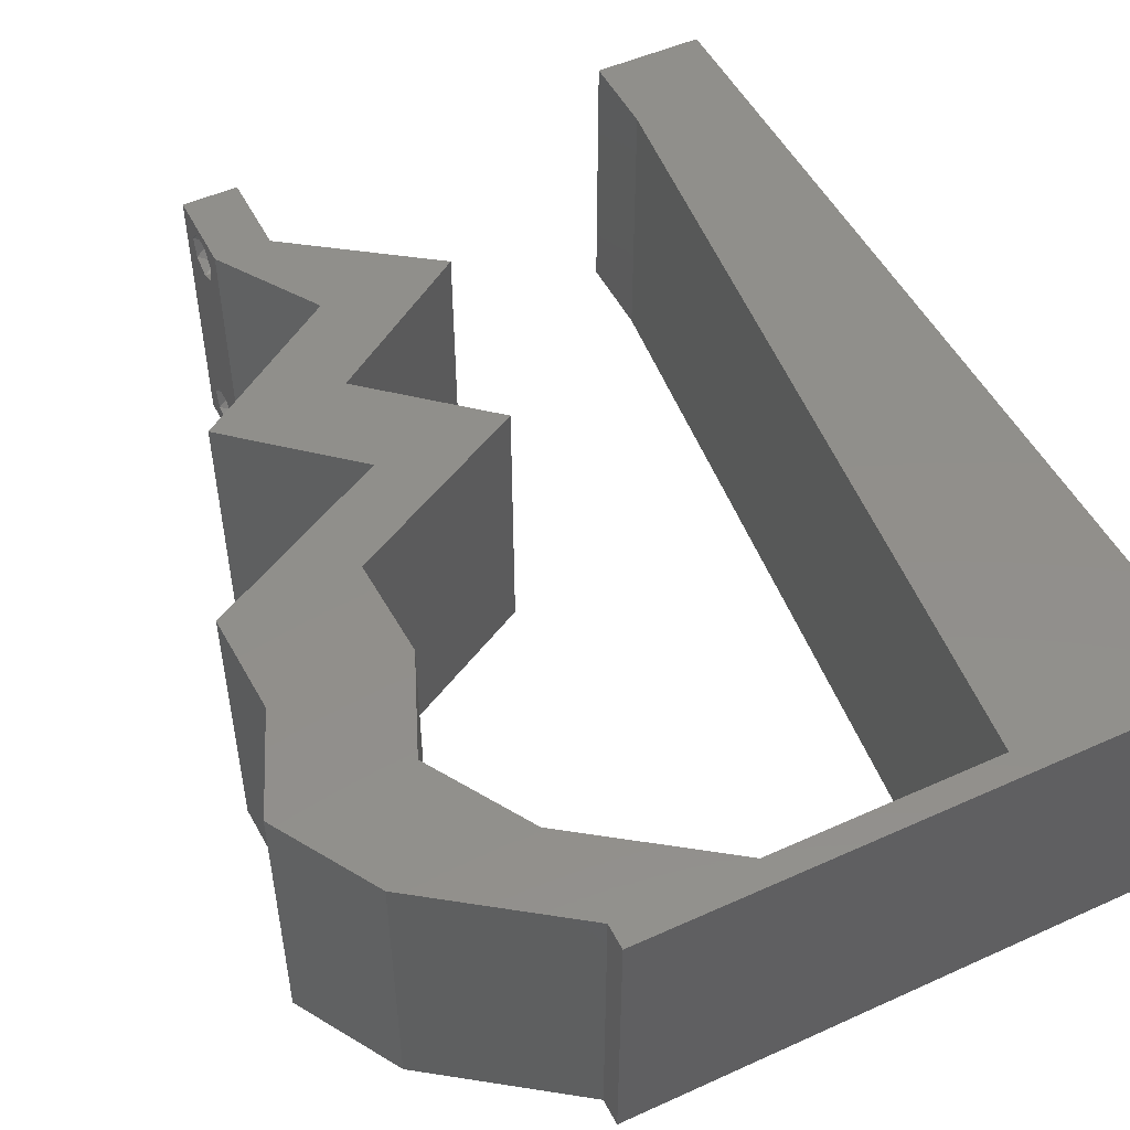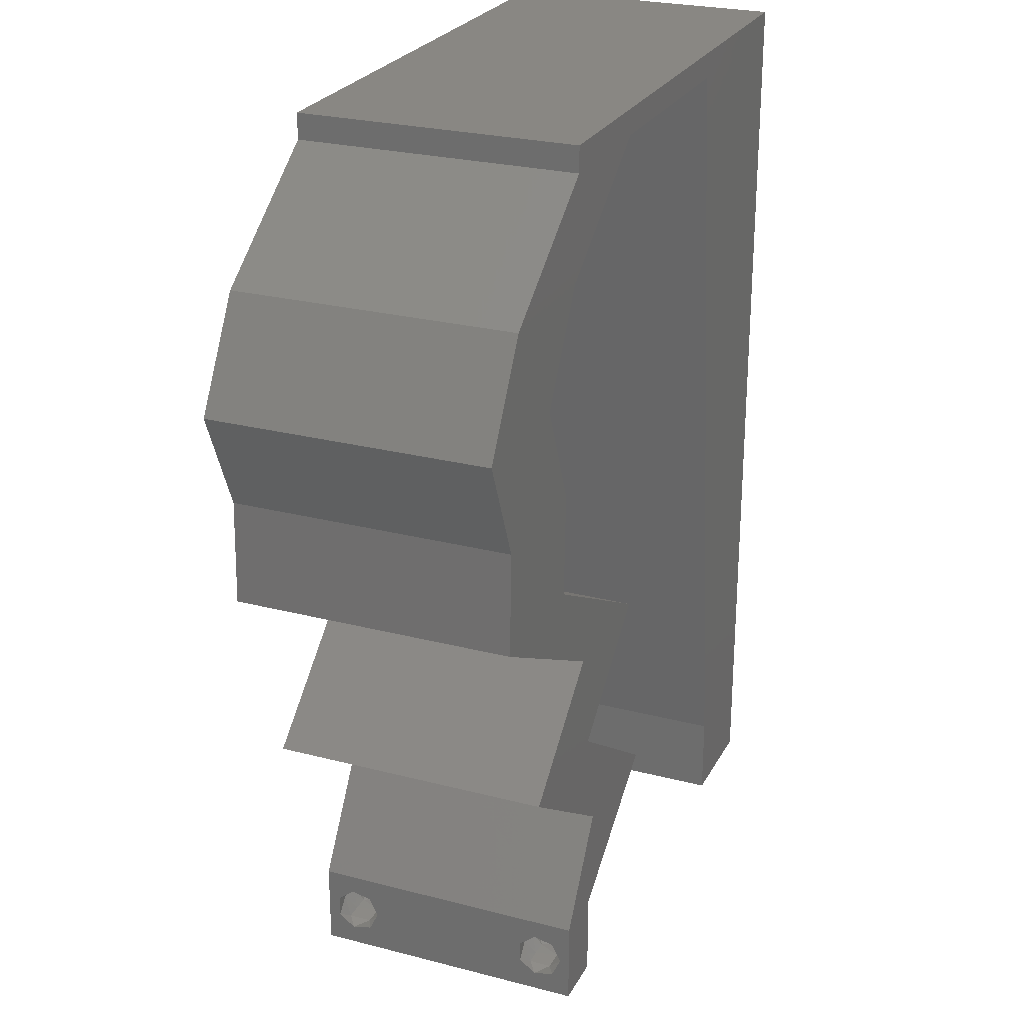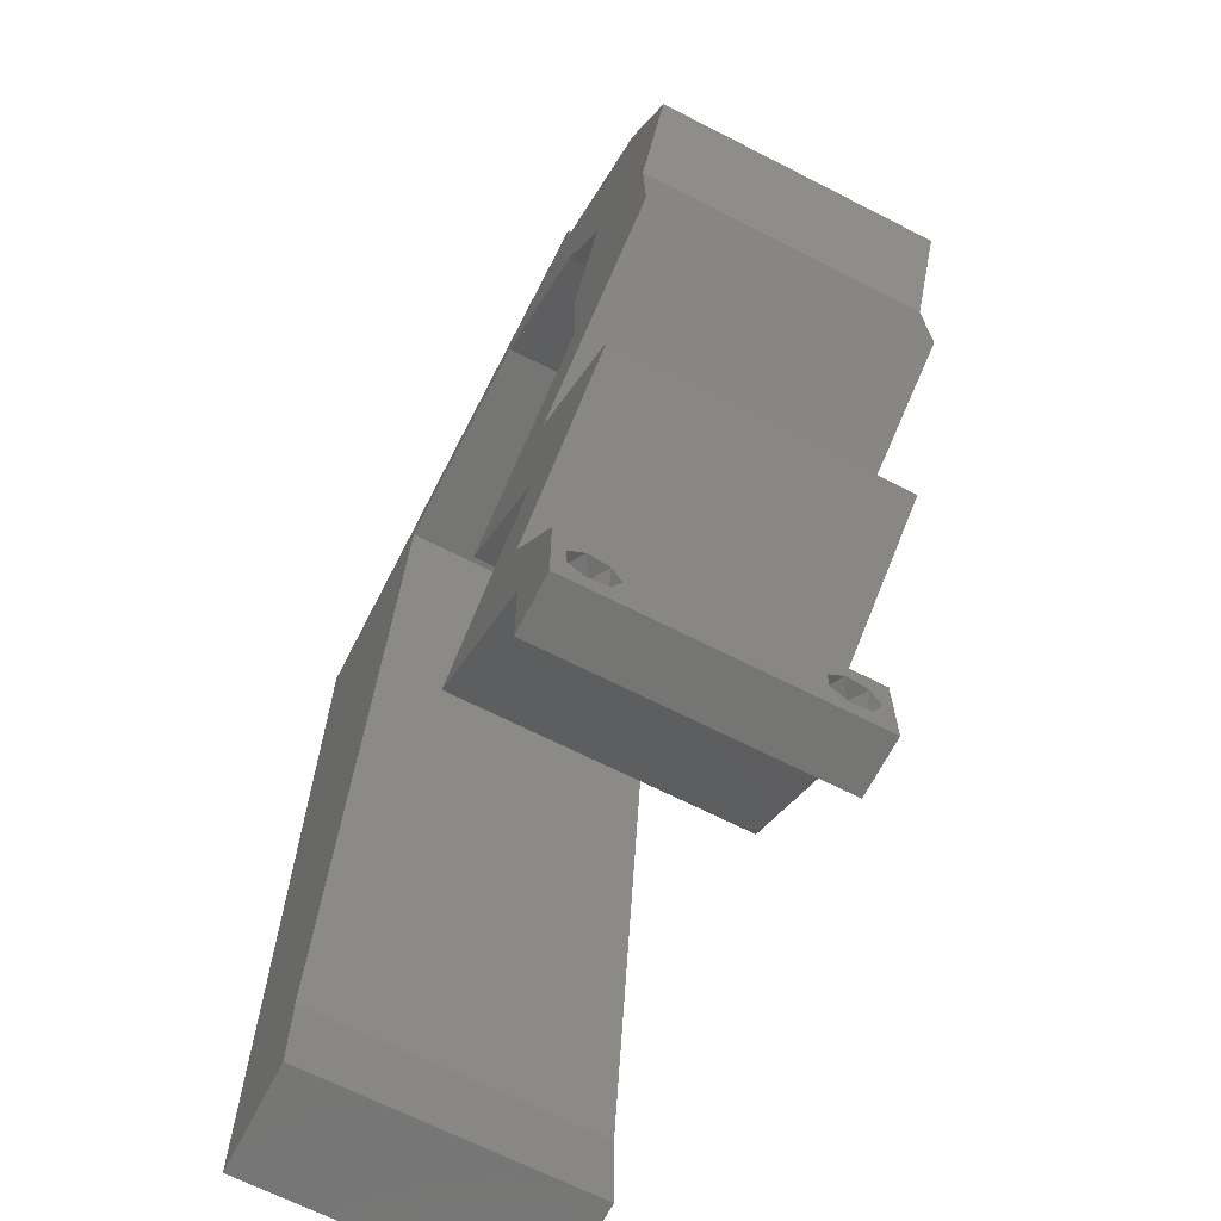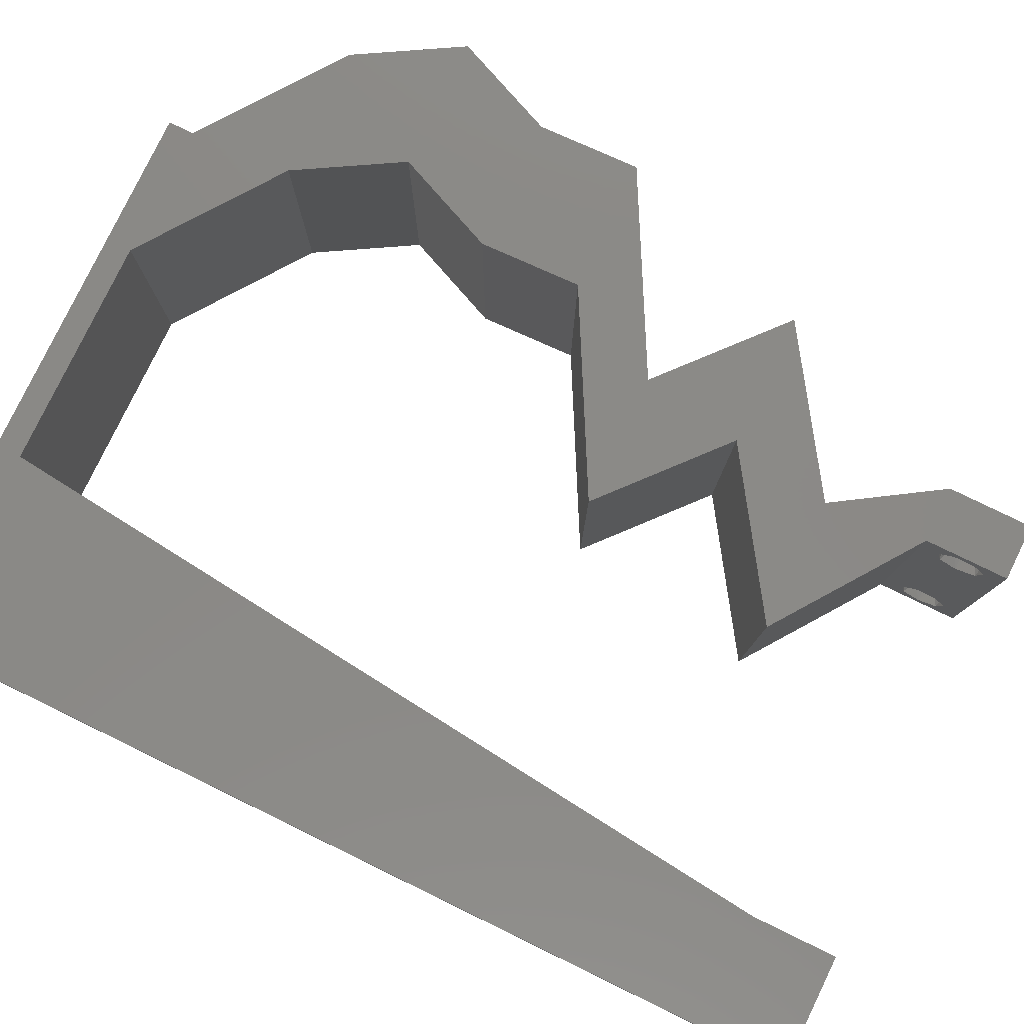
<metadata>
{"format":"stl","ext":"stl","renderer":"f3d","projection":"perspective","resolution":1024,"background":"white","views":[{"elev":50.3,"azim":153.6,"up":"+Z"},{"elev":25.4,"azim":112.7,"up":"+Y"},{"elev":-67.2,"azim":62.9,"up":"+Y"},{"elev":79.7,"azim":-64.1,"up":"+Z"}]}
</metadata>
<code>
# stl→obj: 261 verts, 526 faces
v 0.04 0 0.01
v 0.04 -0.006 0.01
v 0.04 -0.002262 0.003932
v 0.04 -0.003 0.0159
v 0.04 -0.001671 0.00134
v 0.04 0 0
v 0.04 -0.001343 0.002778
v 0.04 -0.004329 0.00134
v 0.04 -0.004657 0.002778
v 0.04 -0.006 0
v 0.04 -0.003 0.0007
v 0.04 -0.002262 0.01913
v 0.04 -0.001343 0.01798
v 0.04 0 0.02
v 0.04 -0.006 0.02
v 0.04 -0.004657 0.01798
v 0.04 -0.003738 0.01913
v 0.04 -0.001671 0.01654
v 0.04 -0.004329 0.01654
v 0.04 -0.003738 0.003932
v 0.036 -0.006 0.01
v 0.036 0 0.01
v 0.036 -0.002262 0.003932
v 0.036 -0.003 0.0159
v 0.036 -0.001343 0.002778
v 0.036 0 0
v 0.036 -0.001671 0.00134
v 0.036 -0.004329 0.00134
v 0.036 -0.006 0
v 0.036 -0.004657 0.002778
v 0.036 -0.003 0.0007
v 0.036 -0.003738 0.01913
v 0.036 -0.004657 0.01798
v 0.036 -0.006 0.02
v 0.036 0 0.02
v 0.036 -0.001343 0.01798
v 0.036 -0.002262 0.01913
v 0.036 -0.004329 0.01654
v 0.036 -0.001671 0.01654
v 0.036 -0.003738 0.003932
v 0.01298 0.04654 0.02
v 0.01423 0.05817 0.02
v 0.00893 0.05244 0.02
v 0.03128 0.01091 0.02
v 0.03537 0.007272 0.02
v 0.03668 0.01454 0.02
v 0.04076 0.01091 0.02
v 0.04462 0.02545 0.02
v 0.05135 0.02909 0.02
v 0.04605 0.02915 0.02
v 0.008 0 0.02
v 0 0 0.02
v 0.004 -0.003 0.02
v 0 -0.006 0.02
v 0.008 -0.006 0.02
v 0.01 0.06 0.02
v 0 0.06 0.02
v 0.004864 0.05594 0.02
v 0.03094 0.003636 0.02
v 0.03533 0.002963 0.02
v 0.04 0.05817 0.02
v 0.0355 0.05454 0.02
v 0.04025 0.05454 0.02
v 0.02588 0.007272 0.02
v 0.004222 0.005935 0.02
v 0.04666 0.03901 0.02
v 0.05112 0.03636 0.02
v 0.04897 0.04434 0.02
v 0.04049 0.0509 0.02
v 0.04473 0.04363 0.02
v 0.04593 0.04914 0.02
v 0.05421 0.04363 0.02
v 0.04164 0.03636 0.02
v 0.04187 0.02909 0.02
v 0.04634 0.03297 0.02
v 0.04997 0.0509 0.02
v 0 0.024 0.02
v 0 0.012 0.02
v 0.004866 0.01799 0.02
v 0.009246 0.01163 0.02
v 0.01049 0.02327 0.02
v 0 0.048 0.02
v 0.00642 0.04136 0.02
v 0.04499 0.05454 0.02
v 0 0.036 0.02
v 0.005666 0.02967 0.02
v 0.038 -0.003 0.02
v 0.01174 0.0349 0.02
v 0.02 0.06 0.02
v 0.02237 0.05817 0.02
v 0.03 0.06 0.02
v 0.04 0.06 0.02
v 0.03052 0.05817 0.02
v 0.04616 0.01454 0.02
v 0.03789 0.02182 0.02
v 0.02841 0.02182 0.02
v 0.03514 0.02545 0.02
v 0 -0.006 0.01
v 0 -0.003 0.015
v 0 0 0.01
v 0 -0.006 0
v 0 -0.003 0.005
v 0 0 0
v 0.004 -0.006 0.015
v 0.008 -0.006 0.01
v 0.004 -0.006 0.005
v 0.008 -0.006 0
v 0 0.009 0.0114
v 0 0.06 0
v 0 0.051 0.0086
v 0 0.06 0.01
v 0 0.048 0
v 0 0.0415 0.009767
v 0 0.03 0.01
v 0 0.036 0
v 0 0.0185 0.01023
v 0 0.024 0
v 0 0.012 0
v 0 0.005337 0.005128
v 0 0.05466 0.01487
v 0.01298 0.04654 0
v 0.00893 0.05244 0
v 0.01423 0.05817 0
v 0.03128 0.01091 0
v 0.03668 0.01454 0
v 0.03537 0.007272 0
v 0.04076 0.01091 0
v 0.04462 0.02545 0
v 0.04605 0.02915 0
v 0.05135 0.02909 0
v 0.008 0 0
v 0.004 -0.003 0
v 0.01 0.06 0
v 0.004864 0.05594 0
v 0.03094 0.003636 0
v 0.03533 0.002963 0
v 0.04 0.05817 0
v 0.04025 0.05454 0
v 0.0355 0.05454 0
v 0.02588 0.007272 0
v 0.004222 0.005935 0
v 0.04666 0.03901 0
v 0.04897 0.04434 0
v 0.05112 0.03636 0
v 0.04049 0.0509 0
v 0.04593 0.04914 0
v 0.04473 0.04363 0
v 0.05421 0.04363 0
v 0.04164 0.03636 0
v 0.04634 0.03297 0
v 0.04187 0.02909 0
v 0.04997 0.0509 0
v 0.004866 0.01799 0
v 0.009246 0.01163 0
v 0.01049 0.02327 0
v 0.00642 0.04136 0
v 0.04499 0.05454 0
v 0.005666 0.02967 0
v 0.038 -0.003 0
v 0.01174 0.0349 0
v 0.02 0.06 0
v 0.02237 0.05817 0
v 0.03 0.06 0
v 0.04 0.06 0
v 0.03052 0.05817 0
v 0.04616 0.01454 0
v 0.03789 0.02182 0
v 0.02841 0.02182 0
v 0.03514 0.02545 0
v 0.008 0 0.01
v 0.008 -0.003 0.015
v 0.008 -0.003 0.005
v 0.015 0.06 0.01134
v 0.025 0.06 0.008977
v 0.006575 0.06 0.007337
v 0.03344 0.06 0.01273
v 0.04 0.06 0.01
v 0.03407 0.06 0.005945
v 0.005798 0.06 0.01422
v 0.04 0.05817 0.01
v 0.04997 0.0509 0.01
v 0.05421 0.04363 0.01
v 0.05209 0.04727 0.015
v 0.05209 0.04727 0.005
v 0.05267 0.04 0.015
v 0.05112 0.03636 0.01
v 0.05267 0.04 0.005
v 0.05124 0.03272 0.015
v 0.05135 0.02909 0.01
v 0.05124 0.03272 0.005
v 0.04455 0.02541 0.007738
v 0.03789 0.02182 0.01
v 0.04664 0.02654 0.01462
v 0.04201 0.02404 0.01462
v 0.04203 0.01818 0.005494
v 0.04203 0.01818 0.01448
v 0.04616 0.01454 0.01
v 0.03537 0.007272 0.01
v 0.03768 0.003636 0.015
v 0.03768 0.003636 0.005
v 0.02588 0.007272 0.01
v 0.03668 0.01454 0.01
v 0.03254 0.01818 0.005494
v 0.03254 0.01818 0.01448
v 0.02841 0.02182 0.01
v 0.03514 0.02545 0.007802
v 0.04187 0.02909 0.01
v 0.03738 0.02666 0.01443
v 0.03289 0.02424 0.01445
v 0.04176 0.03272 0.015
v 0.04164 0.03636 0.01
v 0.04176 0.03272 0.005
v 0.04319 0.04 0.015
v 0.04473 0.04363 0.01
v 0.04319 0.04 0.005
v 0.04261 0.04727 0.015
v 0.04049 0.0509 0.01
v 0.04261 0.04727 0.005
v 0.03052 0.05817 0.01
v 0.02189 0.05817 0.007921
v 0.01423 0.05817 0.01
v 0.01951 0.05817 0.01435
v 0.02496 0.05817 0.01446
v 0.008934 0.008726 0.01158
v 0.01329 0.04945 0.01158
v 0.00992 0.01794 0.01026
v 0.01111 0.02909 0.01
v 0.01231 0.04024 0.01026
v 0.01365 0.05278 0.005
v 0.0375 -0.003738 0.01607
v 0.03727 -0.002262 0.01607
v 0.03874 -0.002242 0.01608
v 0.03888 -0.003738 0.01607
v 0.03873 -0.001343 0.01722
v 0.03725 -0.001343 0.01722
v 0.03798 -0.004322 0.01867
v 0.03873 -0.004657 0.01722
v 0.03725 -0.004657 0.01722
v 0.03875 -0.003 0.0193
v 0.03727 -0.003 0.0193
v 0.03798 -0.001664 0.01865
v 0.03685 -0.004329 0.01866
v 0.03913 -0.001674 0.01866
v 0.03684 -0.001671 0.01866
v 0.03914 -0.004332 0.01866
v 0.0385 -0.002262 0.0008684
v 0.03873 -0.003738 0.0008684
v 0.03726 -0.003758 0.0008785
v 0.03712 -0.002262 0.0008684
v 0.03727 -0.004657 0.002022
v 0.03875 -0.004657 0.002022
v 0.03798 -0.004322 0.003468
v 0.03873 -0.003 0.0041
v 0.03725 -0.003 0.0041
v 0.03798 -0.001664 0.003451
v 0.03685 -0.001671 0.00346
v 0.03727 -0.001343 0.002022
v 0.03875 -0.001343 0.002022
v 0.03913 -0.004332 0.003456
v 0.03684 -0.004329 0.00346
v 0.03914 -0.001674 0.003464
f 1 2 3
f 1 4 2
f 5 6 7
f 8 9 10
f 8 10 11
f 11 6 5
f 12 13 14
f 15 16 17
f 14 15 12
f 12 15 17
f 10 6 11
f 10 9 2
f 14 18 1
f 13 18 14
f 15 2 19
f 19 16 15
f 6 1 7
f 1 18 4
f 2 4 19
f 7 1 3
f 2 9 20
f 3 2 20
f 21 22 23
f 24 22 21
f 25 26 27
f 28 29 30
f 31 29 28
f 27 26 31
f 32 33 34
f 35 36 37
f 37 34 35
f 34 33 38
f 32 34 37
f 35 39 36
f 26 29 31
f 25 22 26
f 34 38 21
f 22 39 35
f 29 21 30
f 21 38 24
f 24 39 22
f 30 21 40
f 40 21 23
f 23 22 25
f 41 42 43
f 44 45 46
f 45 47 46
f 48 49 50
f 51 52 53
f 54 55 53
f 56 57 58
f 59 35 60
f 61 62 63
f 59 44 64
f 44 59 45
f 52 51 65
f 66 67 68
f 69 70 71
f 67 72 68
f 73 74 75
f 72 76 68
f 77 78 79
f 80 81 79
f 42 56 43
f 62 69 63
f 57 82 58
f 43 82 83
f 75 74 50
f 70 66 68
f 41 43 83
f 49 67 75
f 80 78 65
f 82 43 58
f 69 84 63
f 85 77 86
f 45 59 60
f 34 15 87
f 81 88 86
f 70 73 66
f 14 35 87
f 52 54 53
f 55 51 53
f 76 84 71
f 49 75 50
f 81 77 79
f 84 69 71
f 78 80 79
f 86 88 83
f 82 85 83
f 85 86 83
f 88 41 83
f 77 81 86
f 74 48 50
f 43 56 58
f 76 71 68
f 71 70 68
f 73 75 66
f 75 67 66
f 78 52 65
f 84 61 63
f 15 14 87
f 35 34 87
f 42 89 56
f 89 42 90
f 51 80 65
f 91 89 90
f 61 92 62
f 91 93 92
f 92 93 62
f 94 95 46
f 95 96 46
f 96 95 97
f 48 74 95
f 95 74 97
f 47 94 46
f 14 45 60
f 35 14 60
f 93 91 90
f 98 99 100
f 52 99 54
f 101 102 103
f 100 102 98
f 54 99 98
f 100 99 52
f 98 102 101
f 103 102 100
f 55 104 105
f 98 104 54
f 101 106 98
f 105 106 107
f 54 104 55
f 105 104 98
f 107 106 101
f 98 106 105
f 52 108 100
f 109 110 111
f 112 110 109
f 78 108 52
f 113 114 85
f 115 114 113
f 115 113 112
f 85 114 77
f 77 114 116
f 117 114 115
f 77 116 78
f 82 113 85
f 118 116 117
f 116 114 117
f 103 119 118
f 57 120 82
f 82 110 113
f 118 108 116
f 118 119 108
f 82 120 110
f 116 108 78
f 113 110 112
f 111 120 57
f 100 119 103
f 108 119 100
f 110 120 111
f 121 122 123
f 124 125 126
f 126 125 127
f 128 129 130
f 131 132 103
f 101 132 107
f 133 134 109
f 135 136 26
f 137 138 139
f 135 140 124
f 124 126 135
f 103 141 131
f 142 143 144
f 145 146 147
f 144 143 148
f 149 150 151
f 148 143 152
f 117 153 118
f 154 153 155
f 123 122 133
f 139 138 145
f 109 134 112
f 122 156 112
f 150 129 151
f 147 143 142
f 121 156 122
f 130 150 144
f 154 141 118
f 112 134 122
f 145 138 157
f 115 158 117
f 126 136 135
f 29 159 10
f 155 158 160
f 147 142 149
f 6 159 26
f 103 132 101
f 107 132 131
f 152 146 157
f 130 129 150
f 155 153 117
f 157 146 145
f 118 153 154
f 158 156 160
f 112 156 115
f 115 156 158
f 160 156 121
f 117 158 155
f 151 129 128
f 122 134 133
f 152 143 146
f 146 143 147
f 149 142 150
f 150 142 144
f 118 141 103
f 157 138 137
f 10 159 6
f 26 159 29
f 133 161 123
f 161 162 123
f 131 141 154
f 163 162 161
f 137 139 164
f 163 164 165
f 164 139 165
f 166 125 167
f 167 125 168
f 169 167 168
f 128 167 151
f 151 167 169
f 127 125 166
f 6 136 126
f 26 136 6
f 165 162 163
f 170 171 105
f 55 171 51
f 131 172 107
f 105 172 170
f 51 171 170
f 105 171 55
f 107 172 105
f 170 172 131
f 133 173 161
f 91 174 89
f 173 174 161
f 89 174 173
f 133 175 173
f 91 176 174
f 161 174 163
f 89 173 56
f 109 175 133
f 111 175 109
f 92 176 91
f 177 176 92
f 174 178 163
f 173 179 56
f 176 178 174
f 175 179 173
f 163 178 164
f 164 178 177
f 57 179 111
f 56 179 57
f 111 179 175
f 177 178 176
f 177 92 61
f 180 177 61
f 137 164 177
f 137 177 180
f 181 180 84
f 157 180 181
f 180 61 84
f 84 76 181
f 157 137 180
f 181 152 157
f 182 183 72
f 76 183 181
f 148 184 182
f 181 184 152
f 72 183 76
f 181 183 182
f 152 184 148
f 182 184 181
f 72 185 182
f 186 185 67
f 144 187 186
f 182 187 148
f 67 185 72
f 182 185 186
f 148 187 144
f 186 187 182
f 186 188 189
f 49 188 67
f 144 190 130
f 189 190 186
f 67 188 186
f 189 188 49
f 186 190 144
f 130 190 189
f 130 191 128
f 128 191 167
f 189 191 130
f 167 191 192
f 49 193 189
f 192 194 95
f 193 194 191
f 95 194 48
f 48 193 49
f 48 194 193
f 193 191 189
f 191 194 192
f 167 195 166
f 94 196 95
f 95 196 192
f 197 196 94
f 196 195 192
f 197 195 196
f 192 195 167
f 166 195 197
f 198 197 47
f 198 127 197
f 197 94 47
f 47 45 198
f 127 166 197
f 126 127 198
f 45 199 198
f 1 199 14
f 6 200 1
f 198 200 126
f 14 199 45
f 198 199 1
f 126 200 6
f 1 200 198
f 2 15 34
f 21 2 34
f 29 10 2
f 29 2 21
f 201 22 59
f 135 22 201
f 22 35 59
f 59 64 201
f 135 26 22
f 201 140 135
f 202 201 44
f 124 201 202
f 201 64 44
f 44 46 202
f 124 140 201
f 202 125 124
f 125 203 168
f 96 204 46
f 46 204 202
f 205 204 96
f 205 203 204
f 204 203 202
f 202 203 125
f 168 203 205
f 169 206 151
f 168 206 169
f 205 206 168
f 151 206 207
f 207 208 74
f 96 209 205
f 97 209 96
f 74 208 97
f 207 206 208
f 206 209 208
f 208 209 97
f 205 209 206
f 73 210 74
f 207 210 211
f 211 212 207
f 151 212 149
f 74 210 207
f 211 210 73
f 207 212 151
f 149 212 211
f 73 213 211
f 214 213 70
f 147 215 214
f 211 215 149
f 70 213 73
f 211 213 214
f 149 215 147
f 214 215 211
f 70 216 214
f 217 216 69
f 214 218 147
f 145 218 217
f 69 216 70
f 214 216 217
f 147 218 145
f 217 218 214
f 219 217 62
f 139 217 219
f 217 69 62
f 62 93 219
f 139 145 217
f 165 139 219
f 165 220 162
f 219 220 165
f 162 220 123
f 123 220 221
f 221 222 42
f 93 223 219
f 90 223 93
f 42 222 90
f 219 223 220
f 221 220 222
f 220 223 222
f 222 223 90
f 154 224 131
f 42 225 221
f 170 224 51
f 41 225 42
f 51 224 80
f 80 226 81
f 155 226 154
f 226 227 81
f 155 227 226
f 88 227 228
f 228 227 160
f 121 228 160
f 88 228 41
f 81 227 88
f 160 227 155
f 226 224 154
f 121 225 228
f 121 229 225
f 123 229 121
f 80 224 226
f 228 225 41
f 221 229 123
f 225 229 221
f 131 224 170
f 4 24 230
f 24 4 231
f 231 4 232
f 4 230 233
f 231 234 235
f 236 237 238
f 239 240 241
f 234 231 232
f 236 238 242
f 237 230 238
f 239 241 243
f 241 240 244
f 237 236 245
f 230 237 233
f 235 234 241
f 240 239 236
f 32 37 240
f 18 13 234
f 16 19 237
f 12 17 239
f 36 39 235
f 38 33 238
f 230 38 238
f 39 24 231
f 39 231 235
f 240 236 242
f 235 241 244
f 241 234 243
f 18 234 232
f 234 13 243
f 236 239 245
f 32 240 242
f 240 37 244
f 16 237 245
f 239 17 245
f 237 19 233
f 238 33 242
f 36 235 244
f 12 239 243
f 24 38 230
f 19 4 233
f 13 12 243
f 17 16 245
f 33 32 242
f 37 36 244
f 4 18 232
f 31 11 246
f 11 31 247
f 247 31 248
f 31 246 249
f 247 250 251
f 250 252 251
f 253 254 255
f 250 247 248
f 255 254 256
f 257 246 258
f 251 252 259
f 252 250 260
f 253 255 261
f 246 257 249
f 257 258 255
f 254 253 252
f 25 27 257
f 3 20 253
f 28 30 250
f 40 23 254
f 9 8 251
f 5 7 258
f 246 5 258
f 8 11 247
f 8 247 251
f 257 255 256
f 254 252 260
f 252 253 259
f 28 250 248
f 253 20 259
f 255 258 261
f 25 257 256
f 250 30 260
f 3 253 261
f 258 7 261
f 257 27 249
f 254 23 256
f 40 254 260
f 9 251 259
f 11 5 246
f 27 31 249
f 20 9 259
f 7 3 261
f 23 25 256
f 30 40 260
f 31 28 248

</code>
